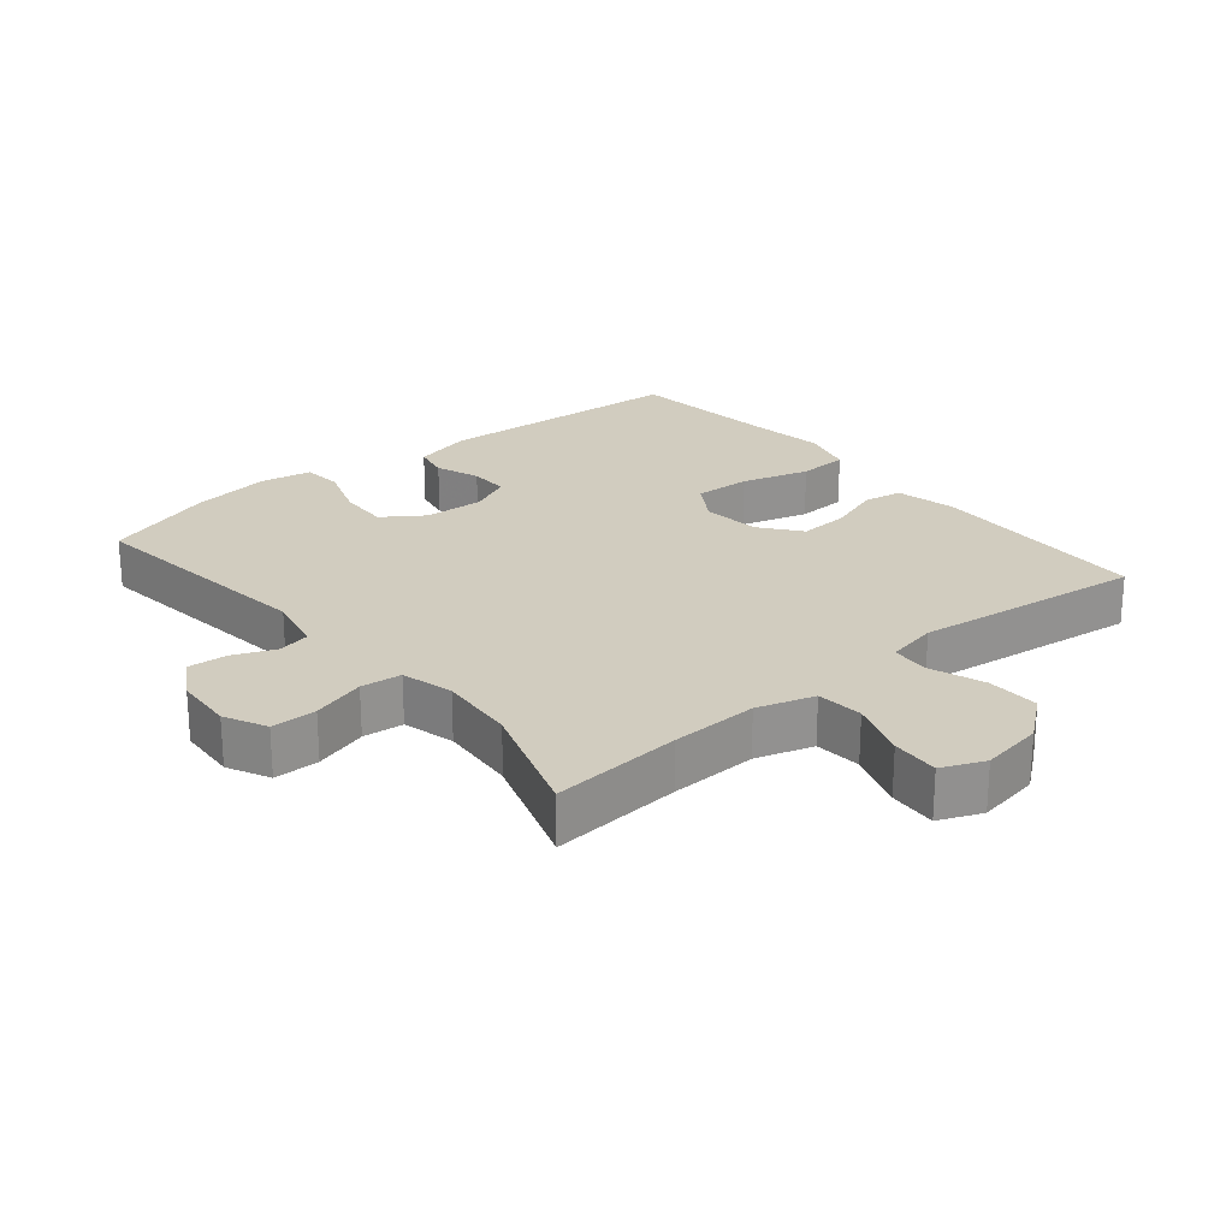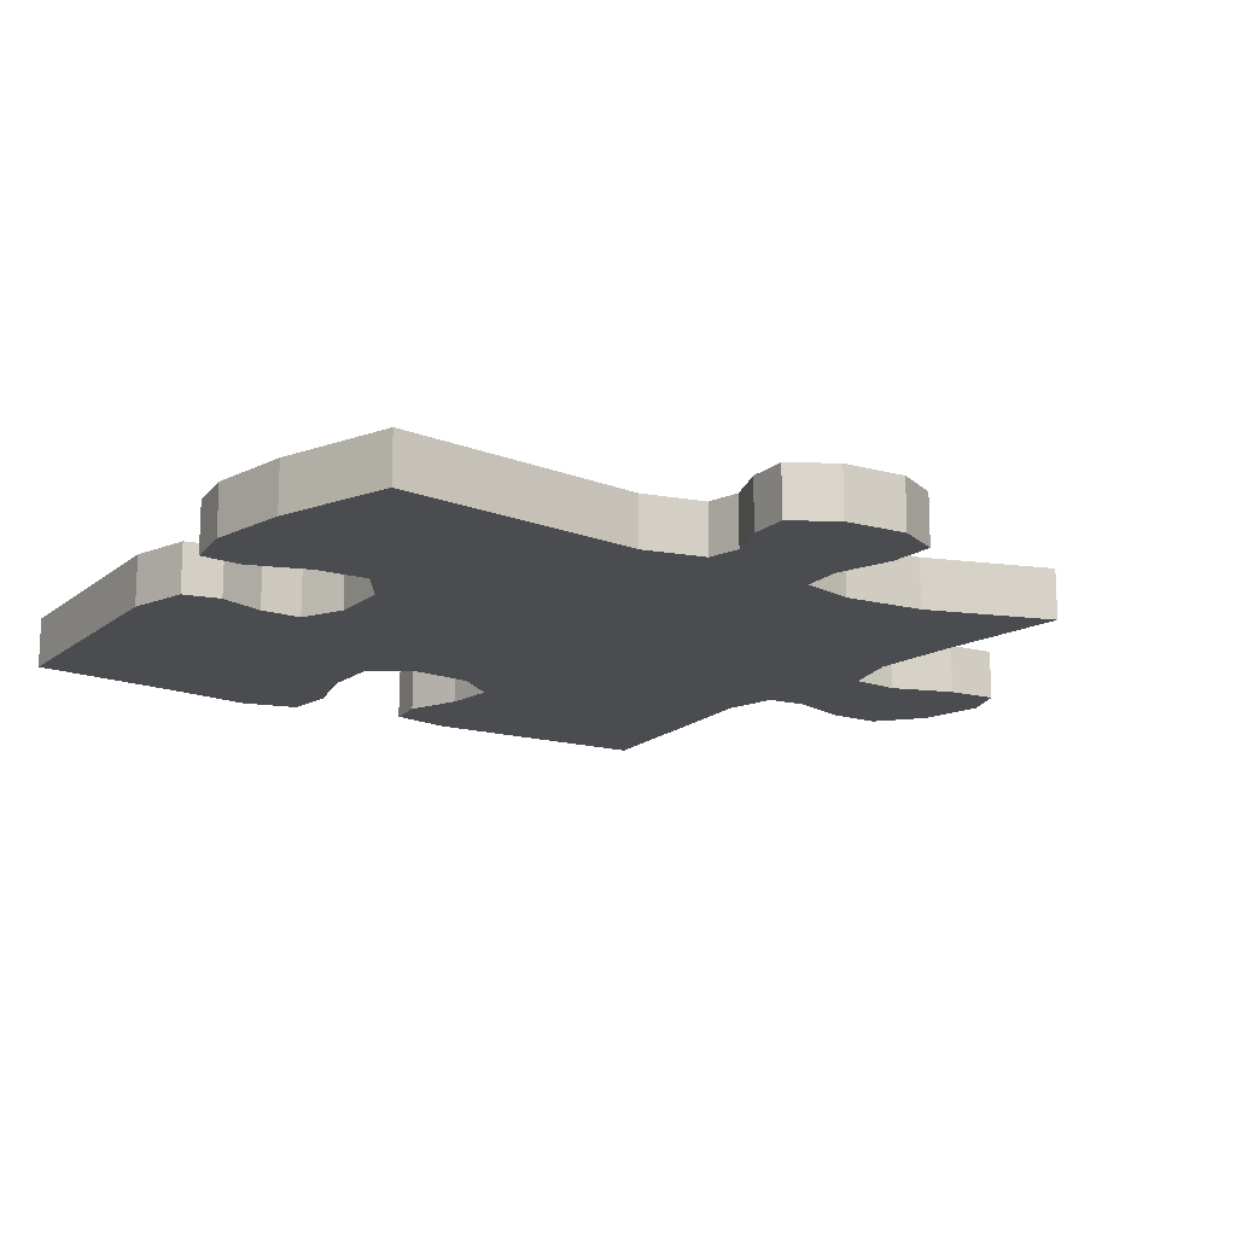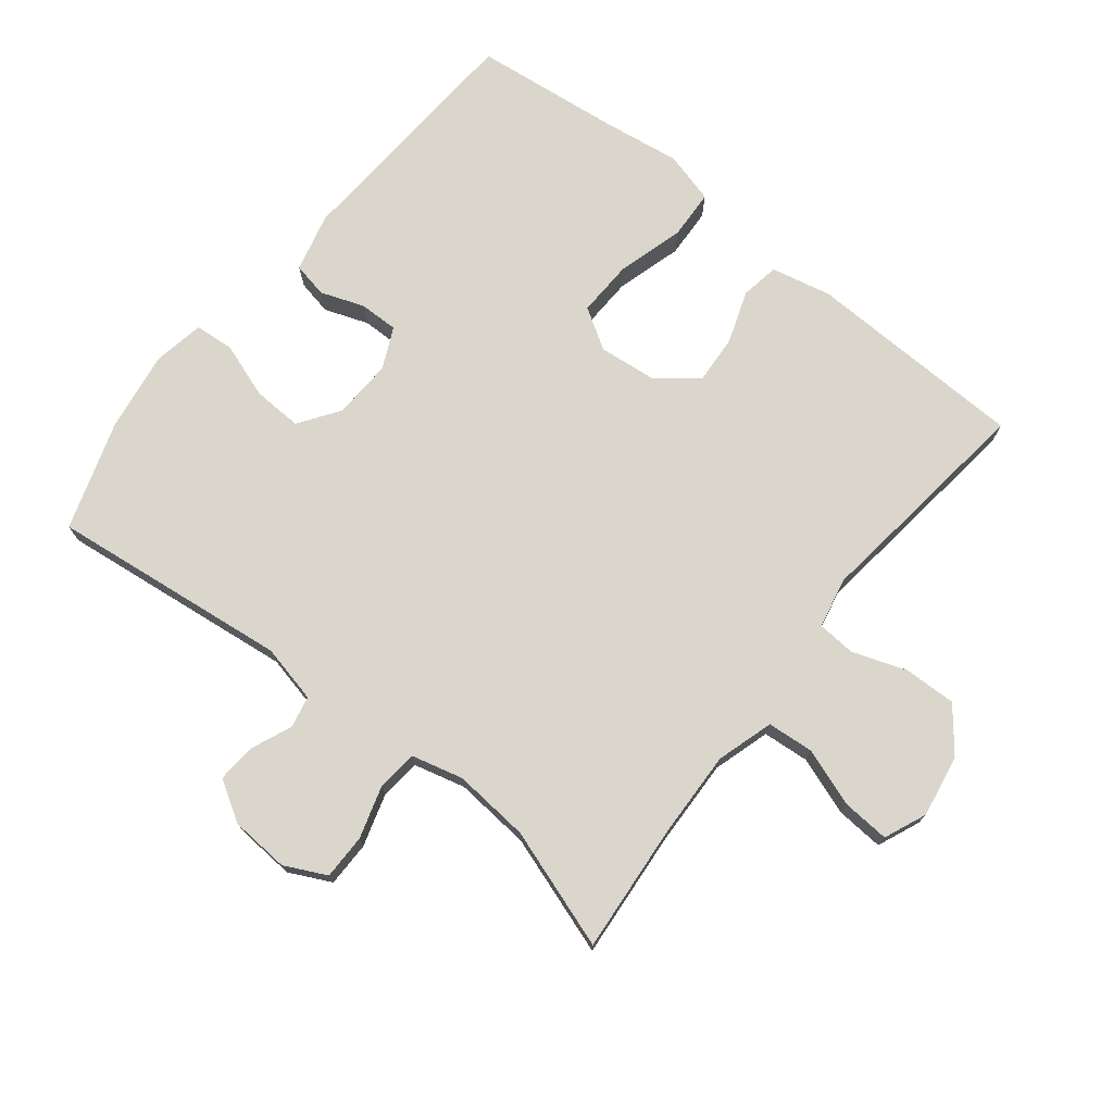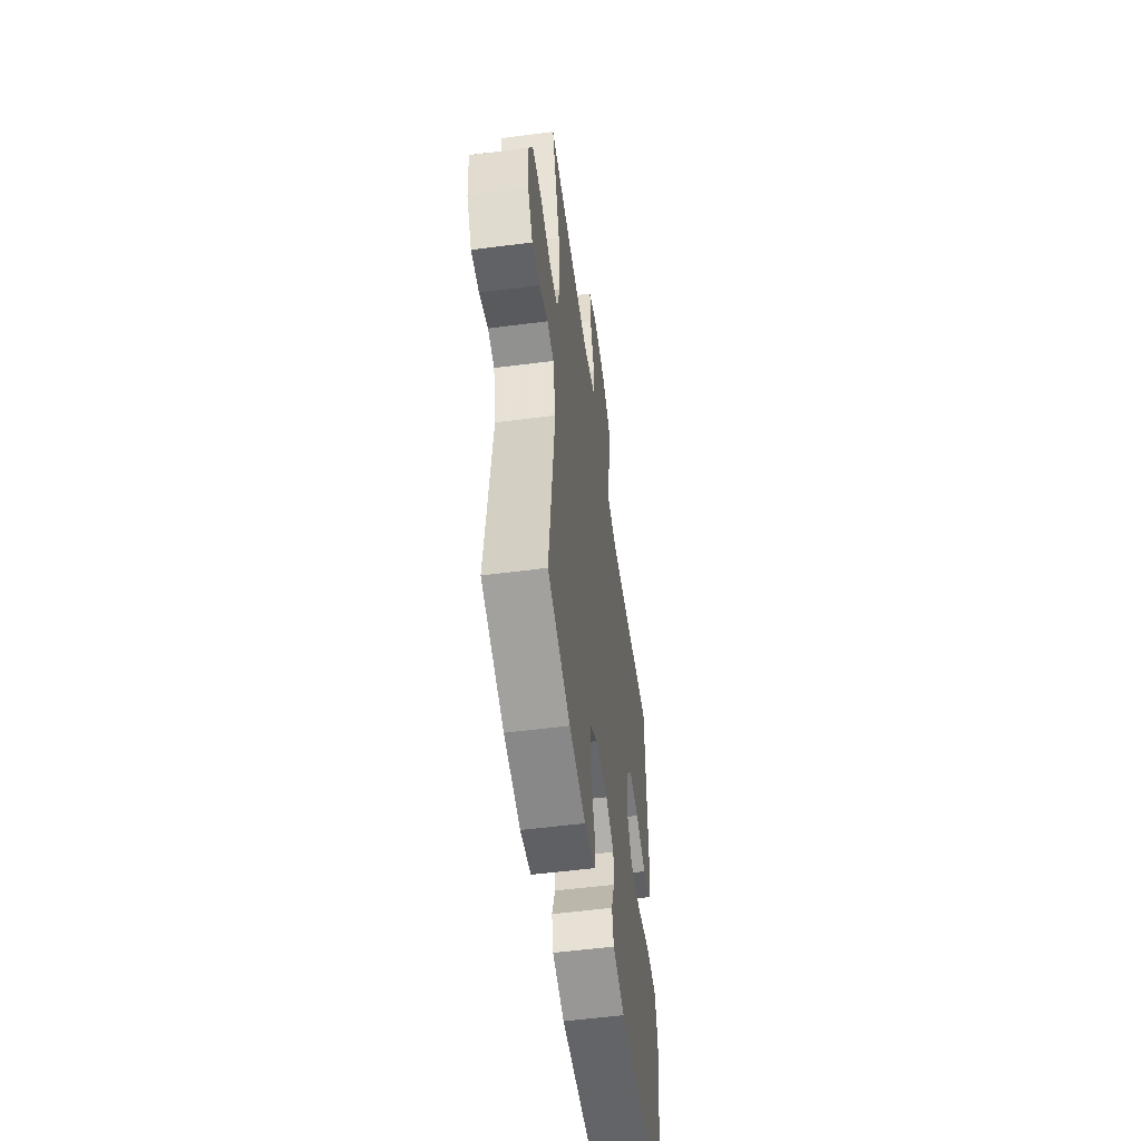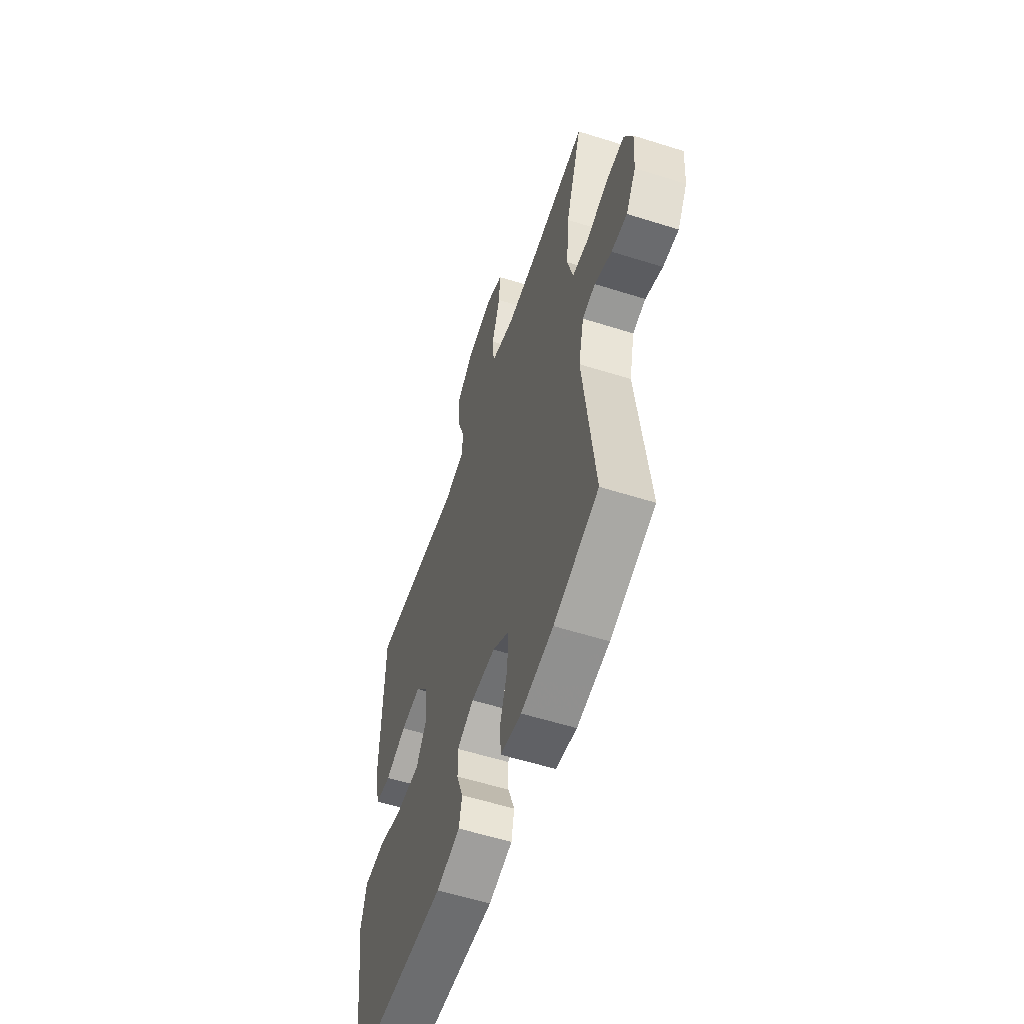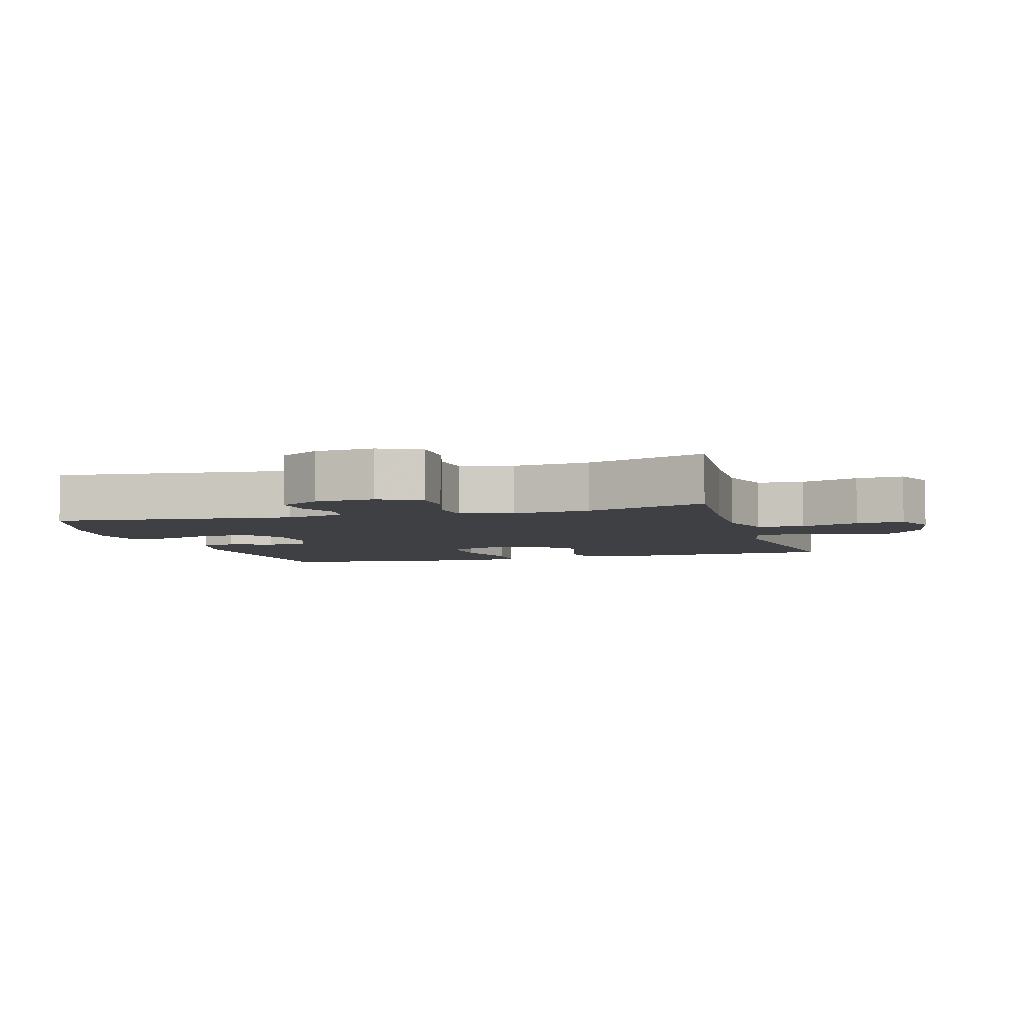
<metadata>
{"format":"obj","ext":"obj","renderer":"f3d","projection":"perspective","resolution":1024,"background":"white","views":[{"elev":23.9,"azim":-39.7,"up":"+Y"},{"elev":-14.9,"azim":-124.5,"up":"+Y"},{"elev":73.9,"azim":-51.5,"up":"+Y"},{"elev":-54.5,"azim":-82.2,"up":"+Z"},{"elev":-57.3,"azim":-108.2,"up":"+Z"},{"elev":-5.1,"azim":-73.6,"up":"+Y"}]}
</metadata>
<code>
v 0.5 0.07 -0.5
v 0.123 0.07 -0.523
v 0.035 0.07 -0.501
v 0.024 0.07 -0.448
v 0.048 0.07 -0.382
v 0.049 0.07 -0.323
v -0.013 0.07 -0.294
v -0.103 0.07 -0.298
v -0.164 0.07 -0.34
v -0.161 0.07 -0.415
v -0.132 0.07 -0.498
v -0.137 0.07 -0.558
v -0.214 0.07 -0.572
v -0.334 0.07 -0.554
v -0.5 0.07 -0.5
v -0.457 0.07 -0.139
v -0.477 0.07 -0.051
v -0.525 0.07 -0.041
v -0.588 0.07 -0.067
v -0.646 0.07 -0.071
v -0.683 0.07 -0.01
v -0.689 0.07 0.079
v -0.658 0.07 0.142
v -0.59 0.07 0.142
v -0.51 0.07 0.118
v -0.449 0.07 0.124
v -0.429 0.07 0.202
v -0.439 0.07 0.318
v -0.5 0.07 0.5
v -0.304 0.07 0.483
v -0.173 0.07 0.478
v -0.087 0.07 0.504
v -0.081 0.07 0.574
v -0.112 0.07 0.662
v -0.117 0.07 0.734
v -0.053 0.07 0.761
v 0.041 0.07 0.745
v 0.106 0.07 0.693
v 0.104 0.07 0.614
v 0.075 0.07 0.532
v 0.079 0.07 0.474
v 0.156 0.07 0.458
v 0.276 0.07 0.473
v 0.5 0.07 0.5
v 0.51 0.07 0.167
v 0.49 0.07 0.076
v 0.432 0.07 0.066
v 0.353 0.07 0.094
v 0.278 0.07 0.099
v 0.231 0.07 0.039
v 0.222 0.07 -0.049
v 0.26 0.07 -0.11
v 0.345 0.07 -0.107
v 0.446 0.07 -0.078
v 0.521 0.07 -0.082
v 0.542 0.07 -0.16
v 0.525 0.07 -0.278
v 0.5 0 -0.5
v 0.123 0 -0.523
v 0.035 0 -0.501
v 0.024 0 -0.448
v 0.048 0 -0.382
v 0.049 0 -0.323
v -0.013 0 -0.294
v -0.103 0 -0.298
v -0.164 0 -0.34
v -0.161 0 -0.415
v -0.132 0 -0.498
v -0.137 0 -0.558
v -0.214 0 -0.572
v -0.334 0 -0.554
v -0.5 0 -0.5
v -0.457 0 -0.139
v -0.477 0 -0.051
v -0.525 0 -0.041
v -0.588 0 -0.067
v -0.646 0 -0.071
v -0.683 0 -0.01
v -0.689 0 0.079
v -0.658 0 0.142
v -0.59 0 0.142
v -0.51 0 0.118
v -0.449 0 0.124
v -0.429 0 0.202
v -0.439 0 0.318
v -0.5 0 0.5
v -0.304 0 0.483
v -0.173 0 0.478
v -0.087 0 0.504
v -0.081 0 0.574
v -0.112 0 0.662
v -0.117 0 0.734
v -0.053 0 0.761
v 0.041 0 0.745
v 0.106 0 0.693
v 0.104 0 0.614
v 0.075 0 0.532
v 0.079 0 0.474
v 0.156 0 0.458
v 0.276 0 0.473
v 0.5 0 0.5
v 0.51 0 0.167
v 0.49 0 0.076
v 0.432 0 0.066
v 0.353 0 0.094
v 0.278 0 0.099
v 0.231 0 0.039
v 0.222 0 -0.049
v 0.26 0 -0.11
v 0.345 0 -0.107
v 0.446 0 -0.078
v 0.521 0 -0.082
v 0.542 0 -0.16
v 0.525 0 -0.278
f 55 56 57
f 54 55 57
f 53 54 57
f 3 4 5
f 2 3 5
f 1 2 5
f 57 1 5
f 53 57 5
f 52 53 5
f 51 52 5 6
f 50 51 6 7
f 46 47 48
f 45 46 48
f 44 45 48
f 43 44 48
f 42 43 48
f 41 42 48 49
f 38 39 40
f 37 38 40
f 36 37 40
f 35 36 40
f 34 35 40
f 33 34 40
f 32 33 40 41
f 41 49 50
f 32 41 50
f 31 32 50
f 28 29 30
f 50 7 8
f 31 50 8
f 30 31 8
f 28 30 8
f 27 28 8
f 23 24 25
f 22 23 25
f 21 22 25
f 20 21 25
f 19 20 25
f 18 19 25
f 17 18 25 26
f 14 15 16
f 13 14 16
f 12 13 16
f 11 12 16
f 10 11 16
f 17 26 27
f 16 17 27
f 10 16 27
f 9 10 27
f 8 9 27
f 114 113 112
f 114 112 111
f 114 111 110
f 62 61 60
f 62 60 59
f 62 59 58
f 62 58 114
f 62 114 110
f 62 110 109
f 63 62 109 108
f 64 63 108 107
f 105 104 103
f 105 103 102
f 105 102 101
f 105 101 100
f 105 100 99
f 106 105 99 98
f 97 96 95
f 97 95 94
f 97 94 93
f 97 93 92
f 97 92 91
f 97 91 90
f 98 97 90 89
f 107 106 98
f 107 98 89
f 107 89 88
f 87 86 85
f 65 64 107
f 65 107 88
f 65 88 87
f 65 87 85
f 65 85 84
f 82 81 80
f 82 80 79
f 82 79 78
f 82 78 77
f 82 77 76
f 82 76 75
f 83 82 75 74
f 73 72 71
f 73 71 70
f 73 70 69
f 73 69 68
f 73 68 67
f 84 83 74
f 84 74 73
f 84 73 67
f 84 67 66
f 84 66 65
f 1 58 59 2
f 2 59 60 3
f 3 60 61 4
f 4 61 62 5
f 5 62 63 6
f 6 63 64 7
f 7 64 65 8
f 8 65 66 9
f 9 66 67 10
f 10 67 68 11
f 11 68 69 12
f 12 69 70 13
f 13 70 71 14
f 14 71 72 15
f 15 72 73 16
f 16 73 74 17
f 17 74 75 18
f 18 75 76 19
f 19 76 77 20
f 20 77 78 21
f 21 78 79 22
f 22 79 80 23
f 23 80 81 24
f 24 81 82 25
f 25 82 83 26
f 26 83 84 27
f 27 84 85 28
f 28 85 86 29
f 29 86 87 30
f 30 87 88 31
f 31 88 89 32
f 32 89 90 33
f 33 90 91 34
f 34 91 92 35
f 35 92 93 36
f 36 93 94 37
f 37 94 95 38
f 38 95 96 39
f 39 96 97 40
f 40 97 98 41
f 41 98 99 42
f 42 99 100 43
f 43 100 101 44
f 44 101 102 45
f 45 102 103 46
f 46 103 104 47
f 47 104 105 48
f 48 105 106 49
f 49 106 107 50
f 50 107 108 51
f 51 108 109 52
f 52 109 110 53
f 53 110 111 54
f 54 111 112 55
f 55 112 113 56
f 56 113 114 57
f 57 114 58 1

</code>
